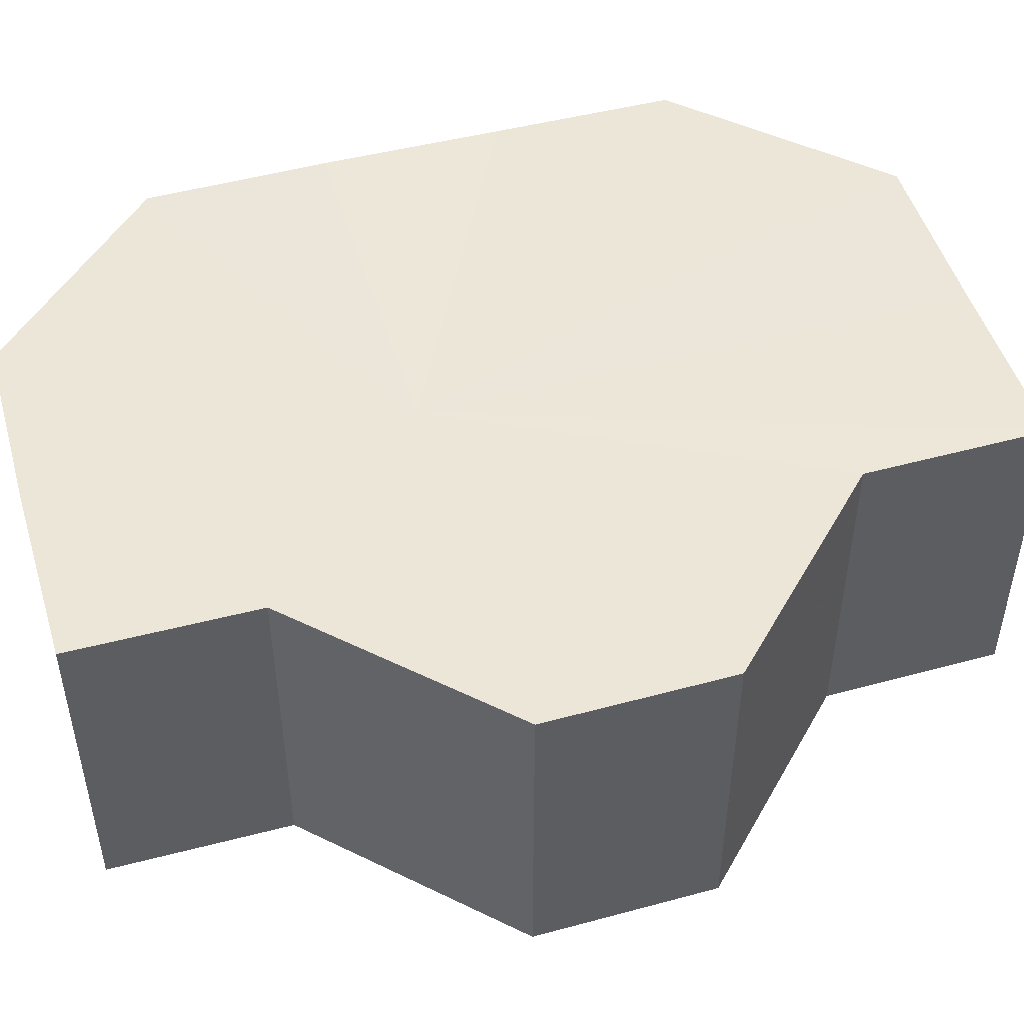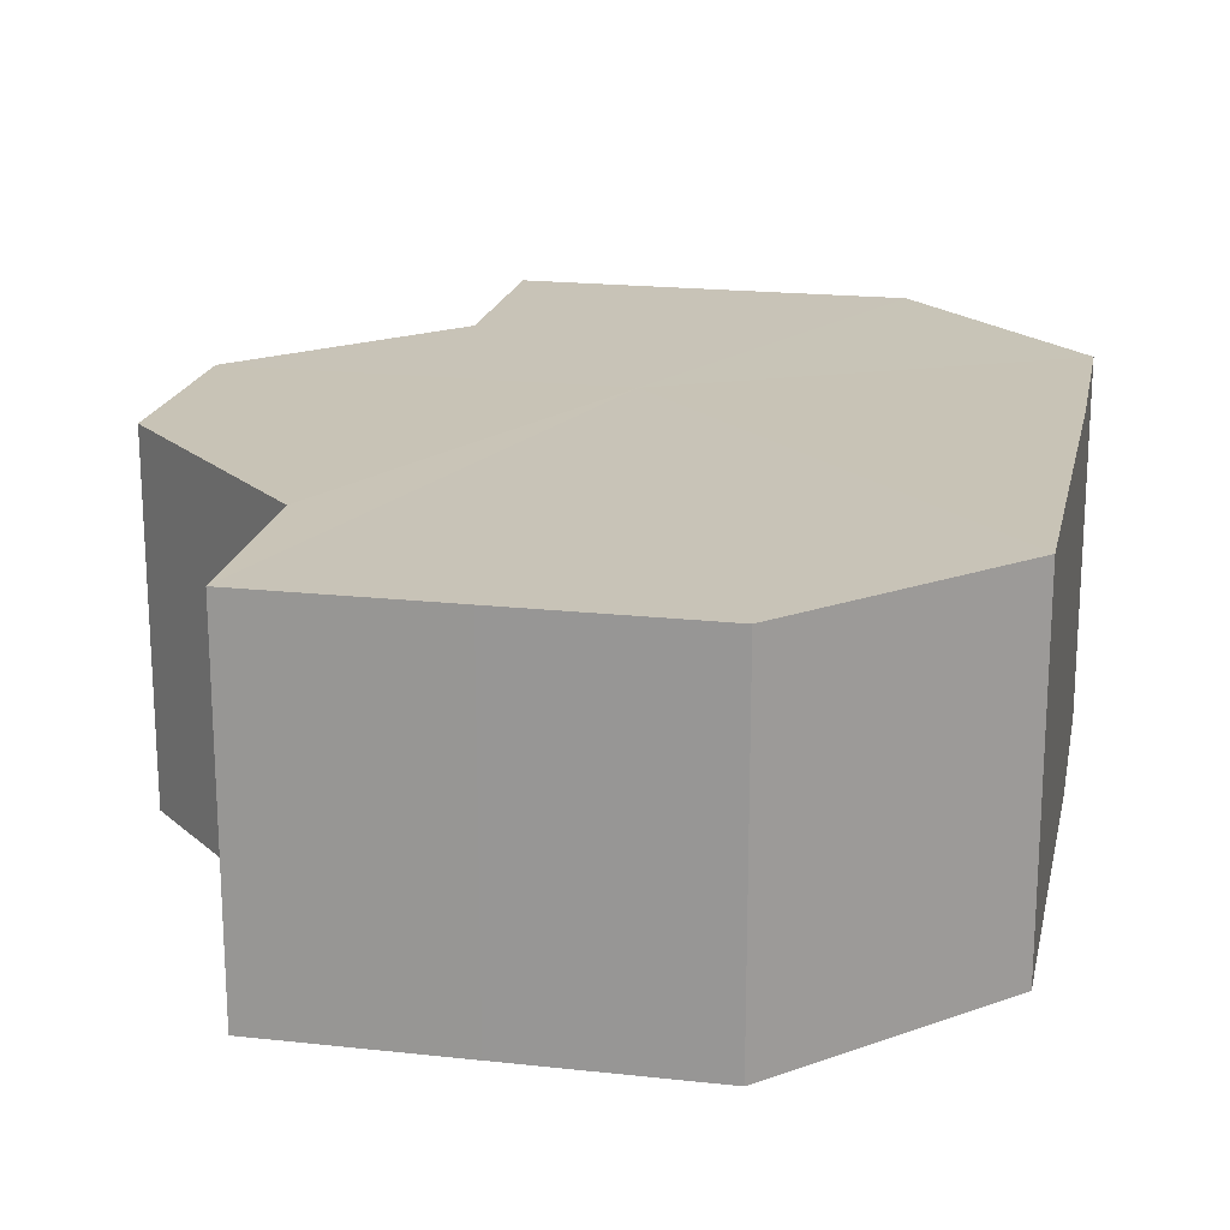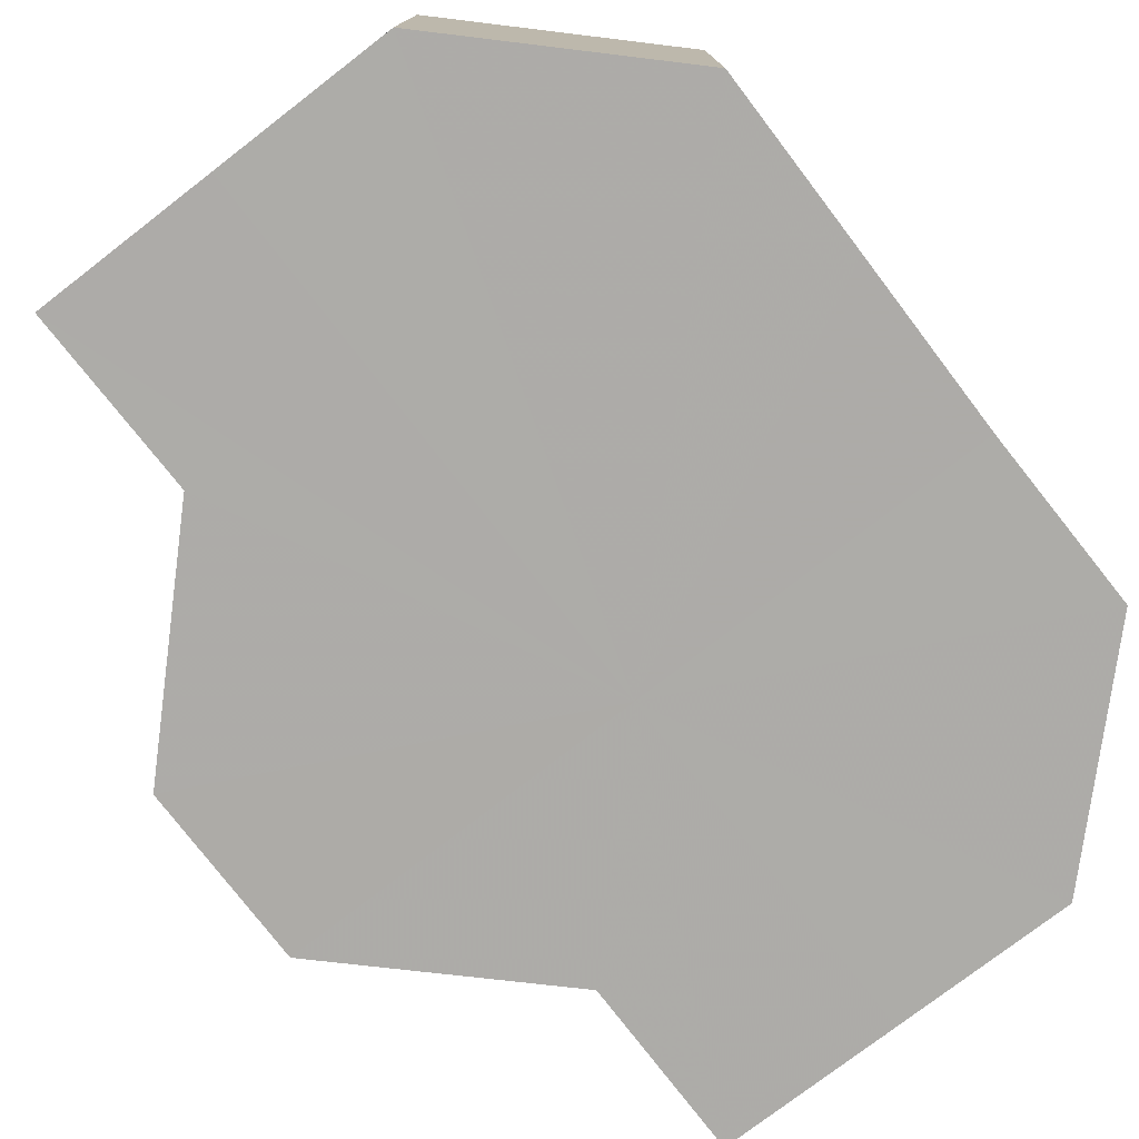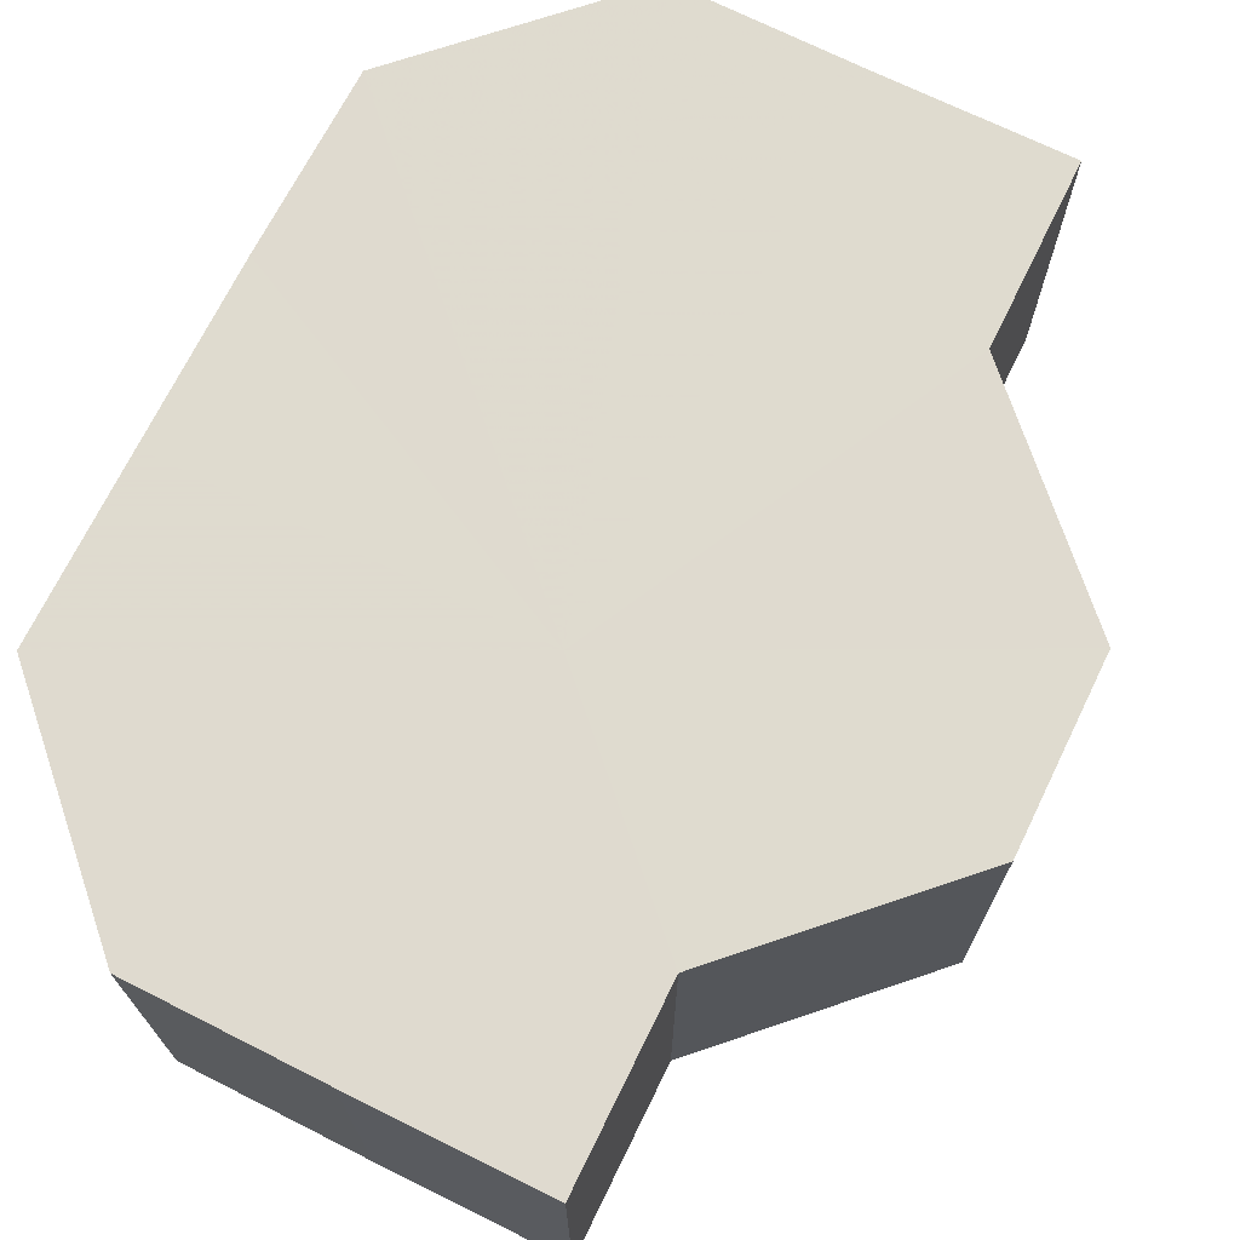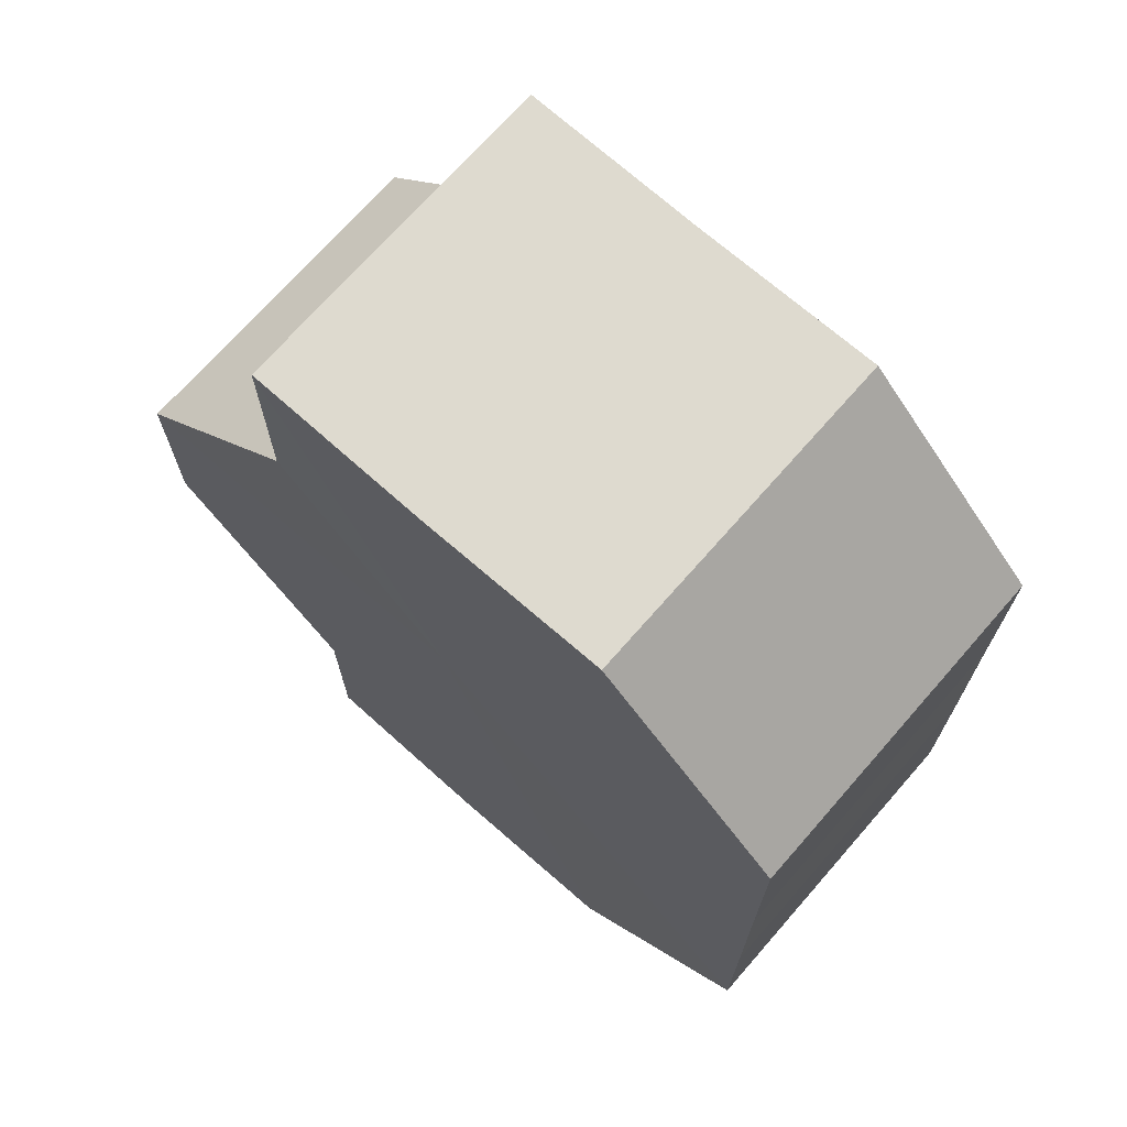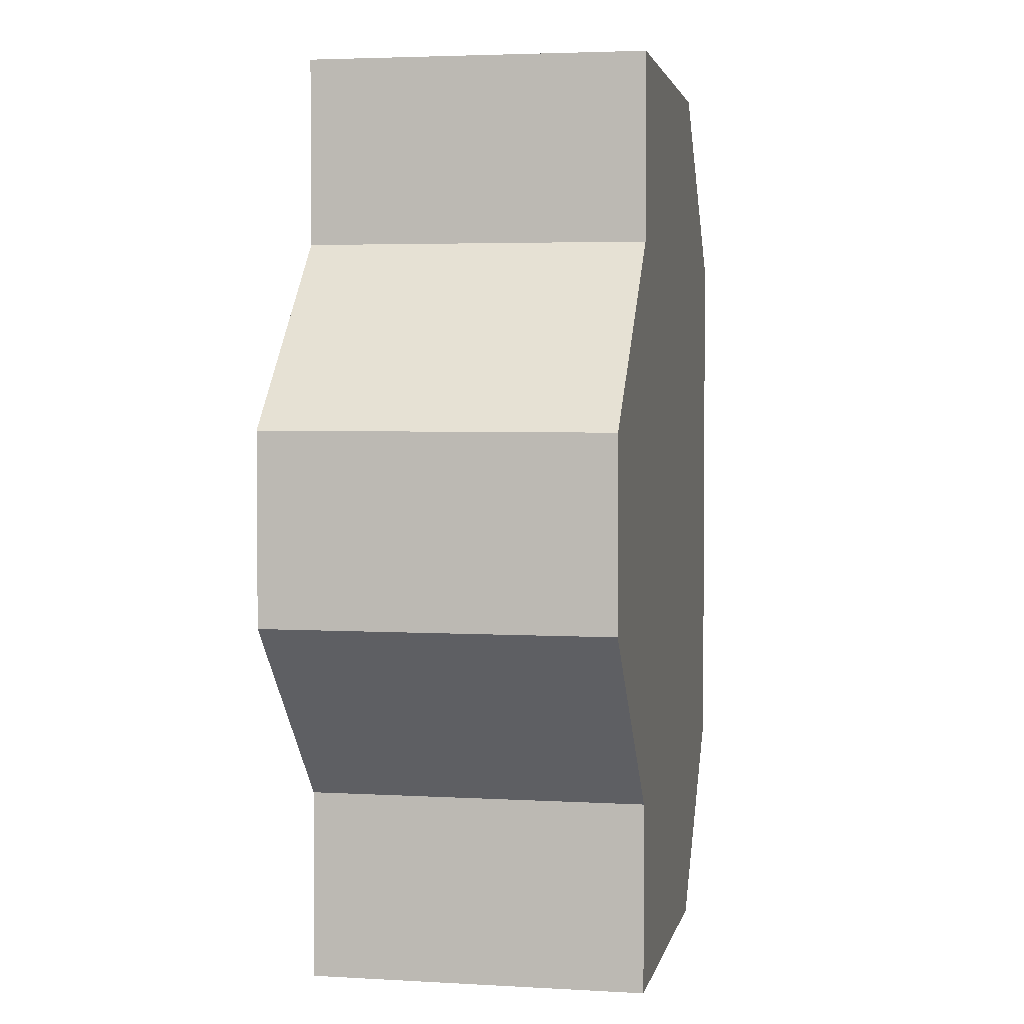
<metadata>
{"format":"obj","ext":"obj","renderer":"f3d","projection":"perspective","resolution":1024,"background":"white","views":[{"elev":48.9,"azim":-106.4,"up":"+Z"},{"elev":19.6,"azim":11.5,"up":"+Z"},{"elev":-76.6,"azim":37.8,"up":"+Z"},{"elev":70.6,"azim":-153.7,"up":"+Z"},{"elev":70.7,"azim":41.3,"up":"+Y"},{"elev":2.7,"azim":-79.1,"up":"+Y"}]}
</metadata>
<code>
o 20956
v 2219 1873 9.033
v 2219 1873 9.033
v 2219 1873 9.052
v 2219 1873 9.033
v 2219 1873 9.052
v 2219 1873 9.033
v 2219 1873 9.052
v 2219 1873 9.033
v 2219 1873 9.052
v 2219 1873 9.033
v 2219 1873 9.052
v 2219 1873 9.033
v 2219 1873 9.052
v 2219 1873 9.033
v 2219 1873 9.052
v 2219 1873 9.033
v 2219 1873 9.052
v 2219 1873 9.033
v 2219 1873 9.052
v 2219 1873 9.033
v 2219 1873 9.052
v 2219 1873 9.033
v 2219 1873 9.052
v 2219 1873 9.033
v 2219 1873 9.052
v 2219 1873 9.033
v 2219 1873 9.052
v 2219 1873 9.033
v 2219 1873 9.052
v 2219 1873 9.033
v 2219 1873 9.052
v 2219 1873 9.033
v 2219 1873 9.052
v 2219 1873 9.033
v 2219 1873 9.052
v 2219 1873 9.033
v 2219 1873 9.052
v 2219 1873 9.033
v 2219 1873 9.033
v 2219 1873 9.033
v 2219 1873 9.033
v 2219 1873 9.033
v 2219 1873 9.033
v 2219 1873 9.033
v 2219 1873 9.033
v 2219 1873 9.033
v 2219 1873 9.033
v 2219 1873 9.033
v 2219 1873 9.033
v 2219 1873 9.033
v 2219 1873 9.033
v 2219 1873 9.052
v 2219 1873 9.052
v 2219 1873 9.052
v 2219 1873 9.033
v 2219 1873 9.052
v 2219 1873 9.033
v 2219 1873 9.052
v 2219 1873 9.033
v 2219 1873 9.052
v 2219 1873 9.033
v 2219 1873 9.033
v 2219 1873 9.033
v 2219 1873 9.033
v 2219 1873 9.052
v 2219 1873 9.033
v 2219 1873 9.052
v 2219 1873 9.033
v 2219 1873 9.052
v 2219 1873 9.033
v 2219 1873 9.052
v 2219 1873 9.052
v 2219 1873 9.052
v 2219 1873 9.052
v 2219 1873 9.052
v 2219 1873 9.052
v 2219 1873 9.052
v 2219 1873 9.052
v 2219 1873 9.052
v 2219 1873 9.052
v 2219 1873 9.052
v 2219 1873 9.052
v 2219 1873 9.052
v 2219 1873 9.052
v 2219 1873 9.052
v 2219 1873 9.052
f 1 2 3
f 2 4 5
f 6 1 7
f 4 8 9
f 8 10 11
f 12 6 13
f 14 12 15
f 16 14 17
f 18 16 19
f 19 20 21
f 21 22 23
f 23 24 25
f 25 26 27
f 27 28 29
f 29 30 31
f 31 32 33
f 33 34 35
f 35 36 37
f 38 36 39
f 38 40 36
f 38 39 41
f 38 42 40
f 38 41 43
f 38 44 42
f 38 43 45
f 38 46 44
f 38 45 47
f 38 47 48
f 38 48 49
f 38 49 50
f 38 51 46
f 38 50 51
f 52 51 53
f 54 55 52
f 56 57 54
f 58 59 56
f 60 61 58
f 62 63 60
f 63 64 65
f 64 66 67
f 66 68 69
f 68 70 71
f 72 73 74
f 72 75 73
f 72 74 76
f 72 77 75
f 72 76 78
f 72 79 77
f 72 78 80
f 72 81 79
f 72 80 82
f 72 83 81
f 72 82 84
f 72 85 83
f 72 84 86
f 72 86 85

</code>
